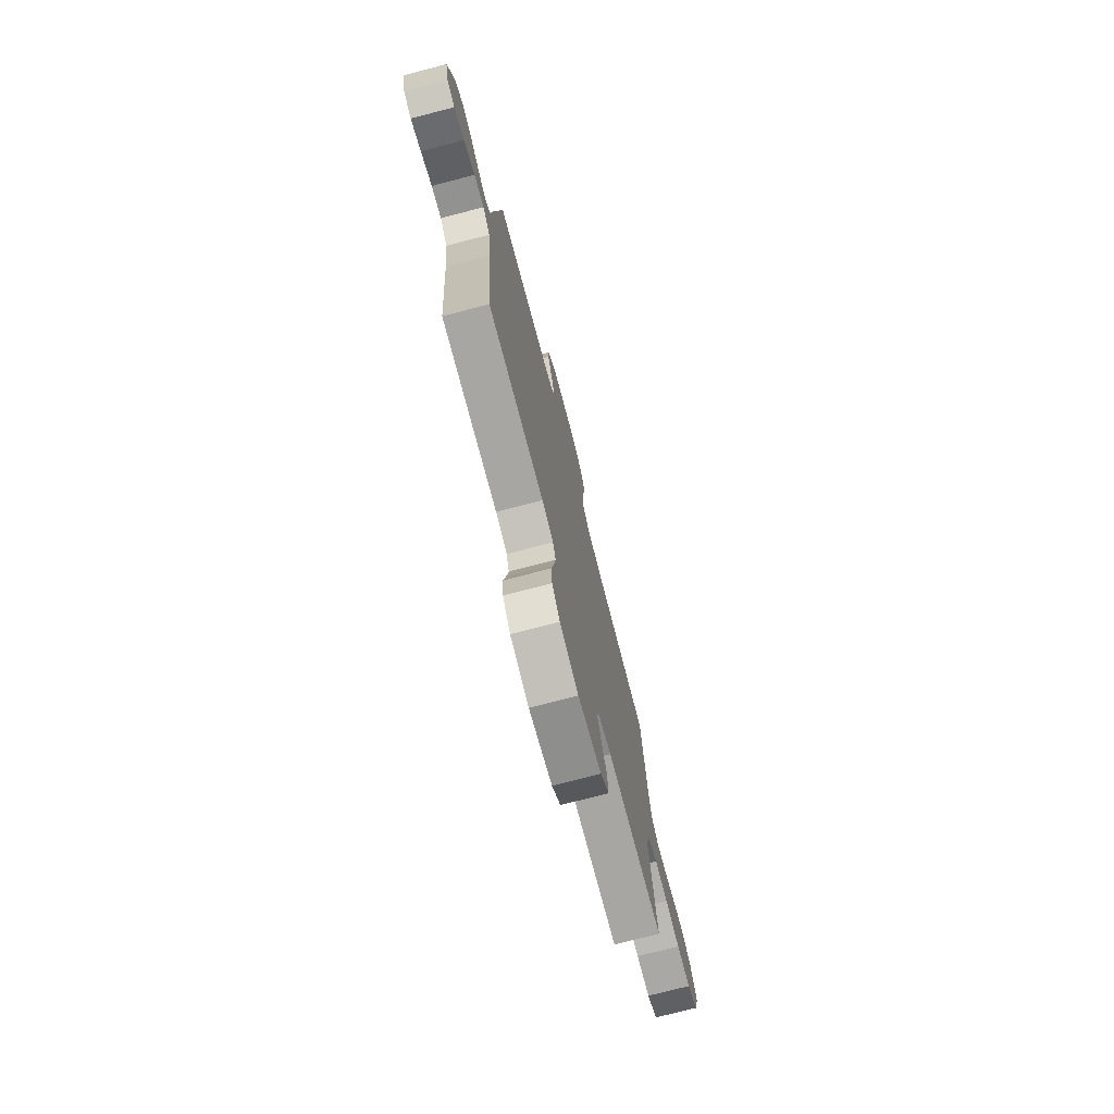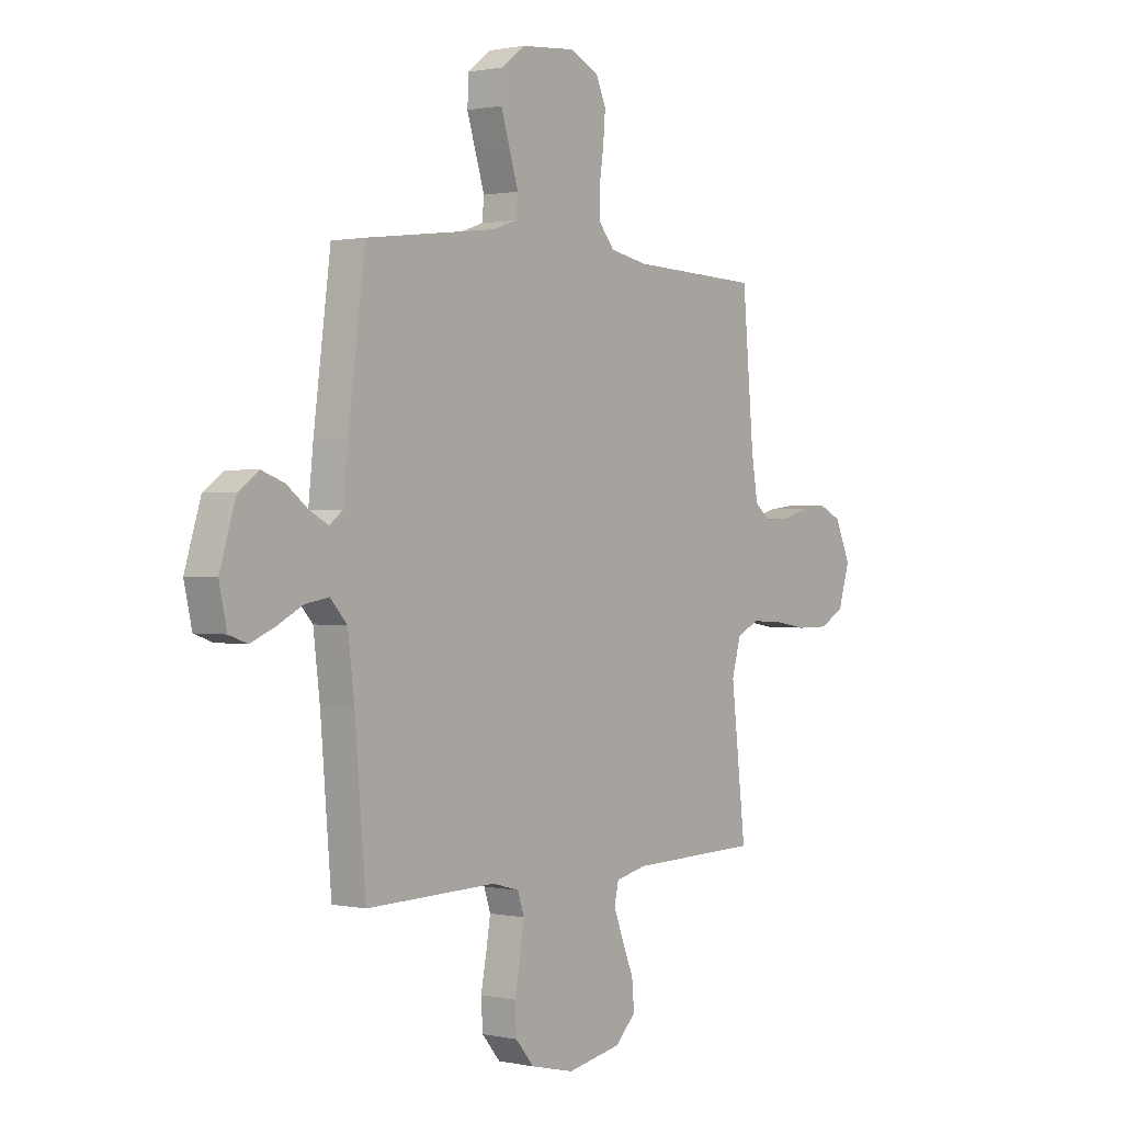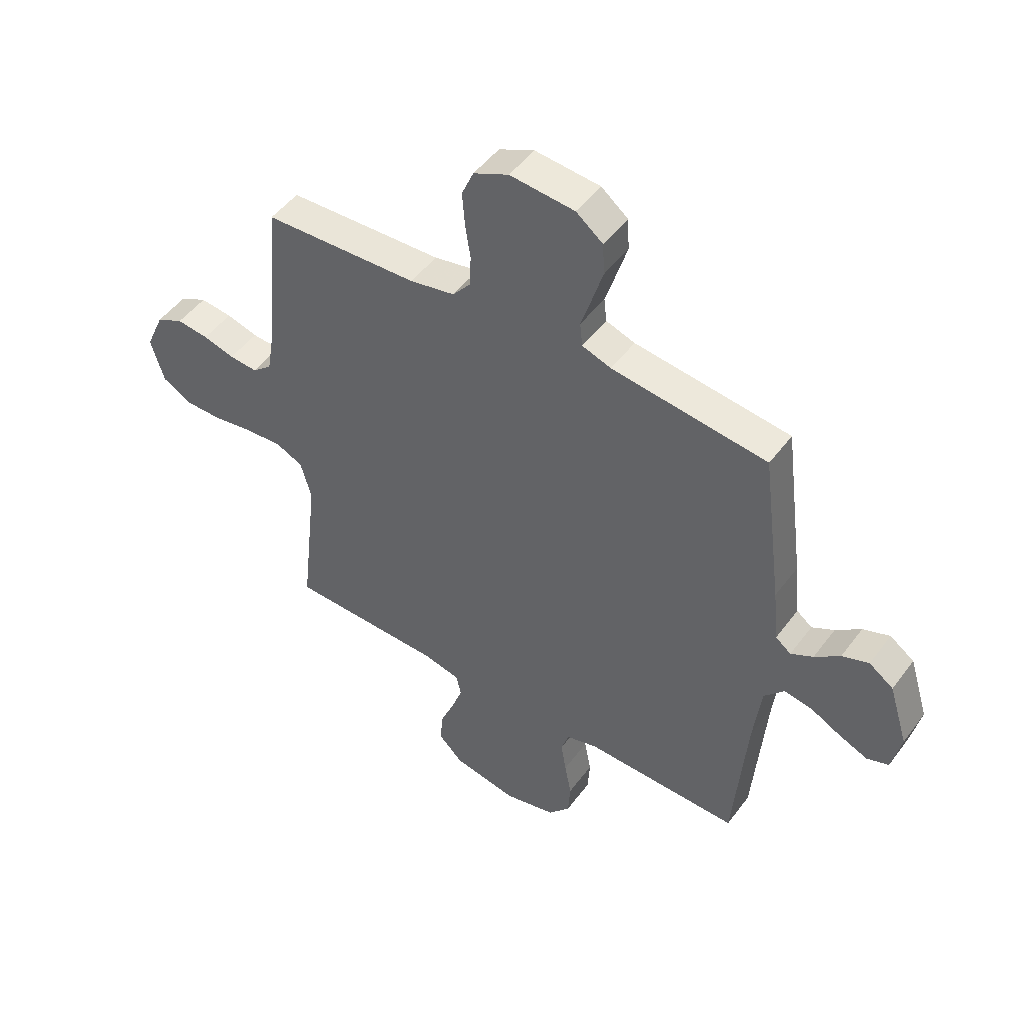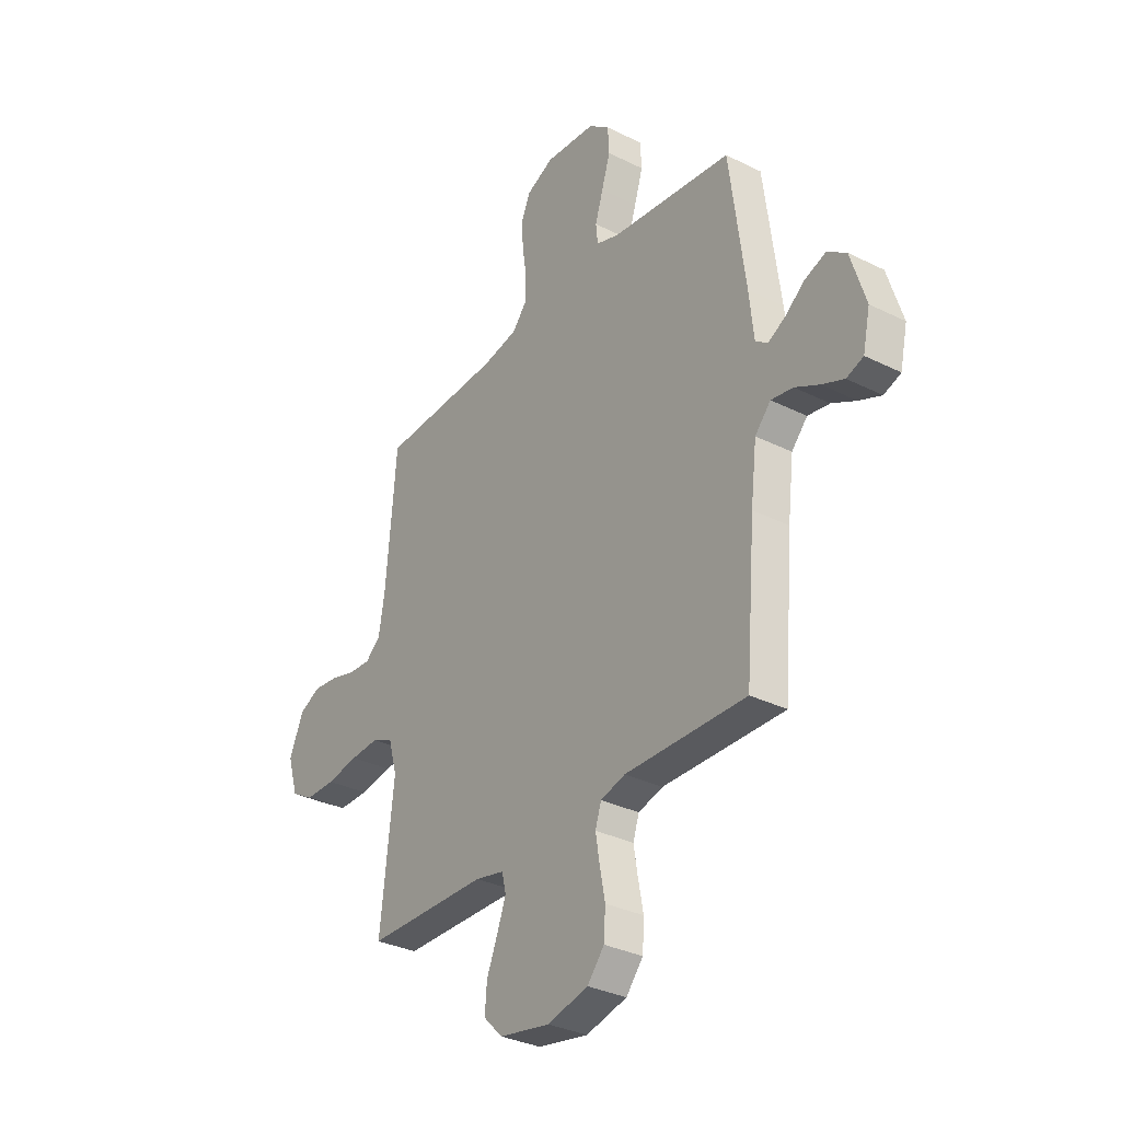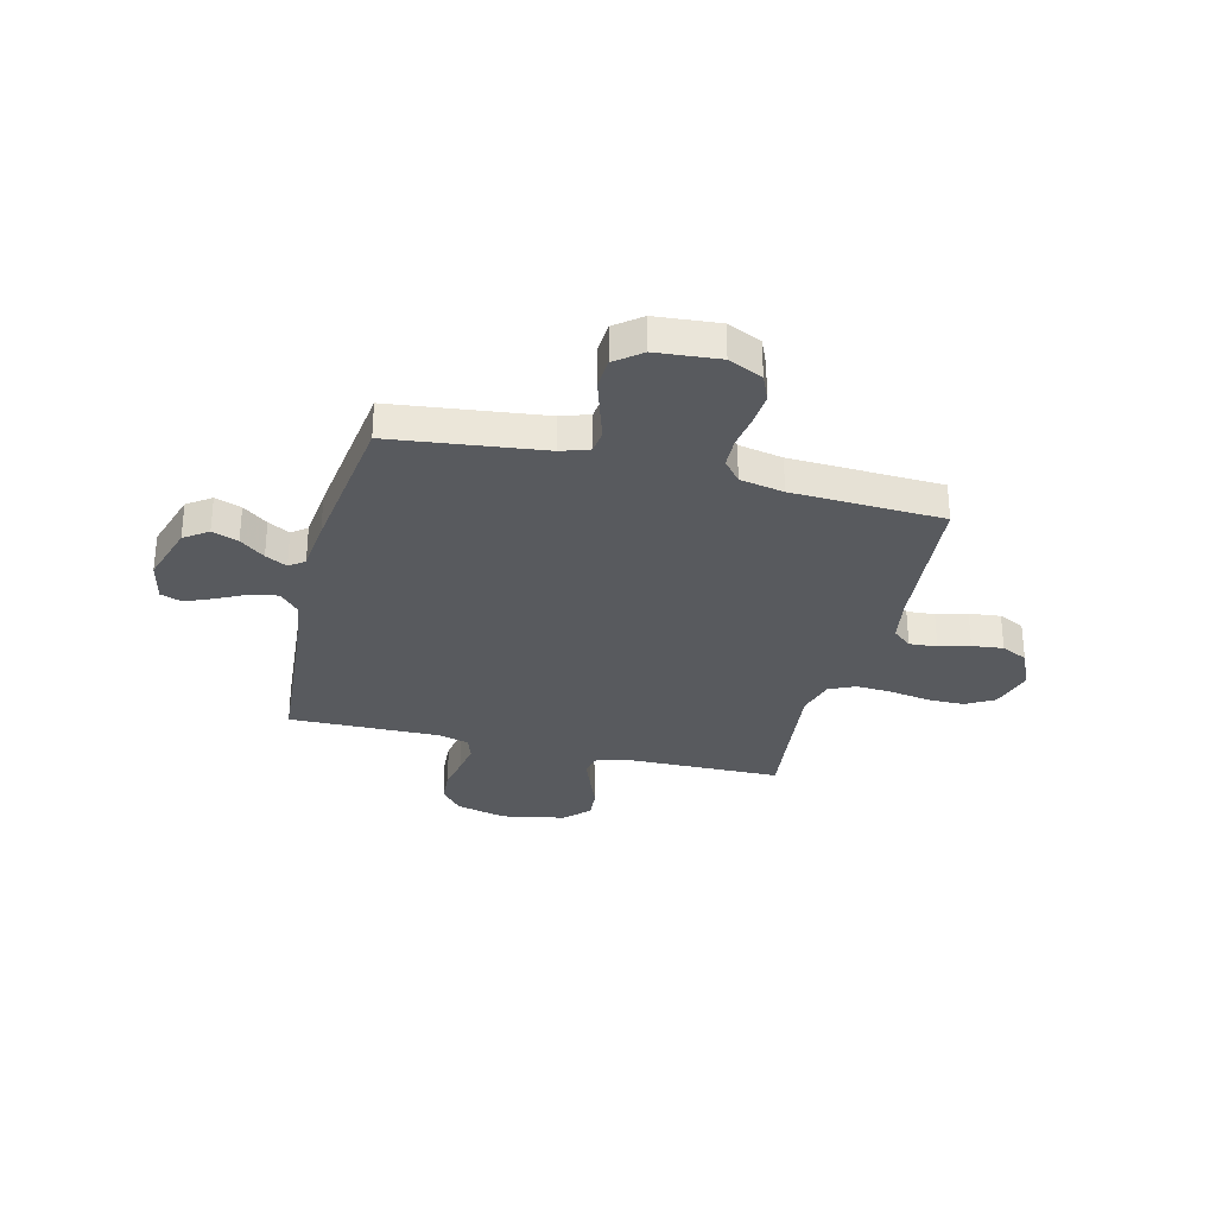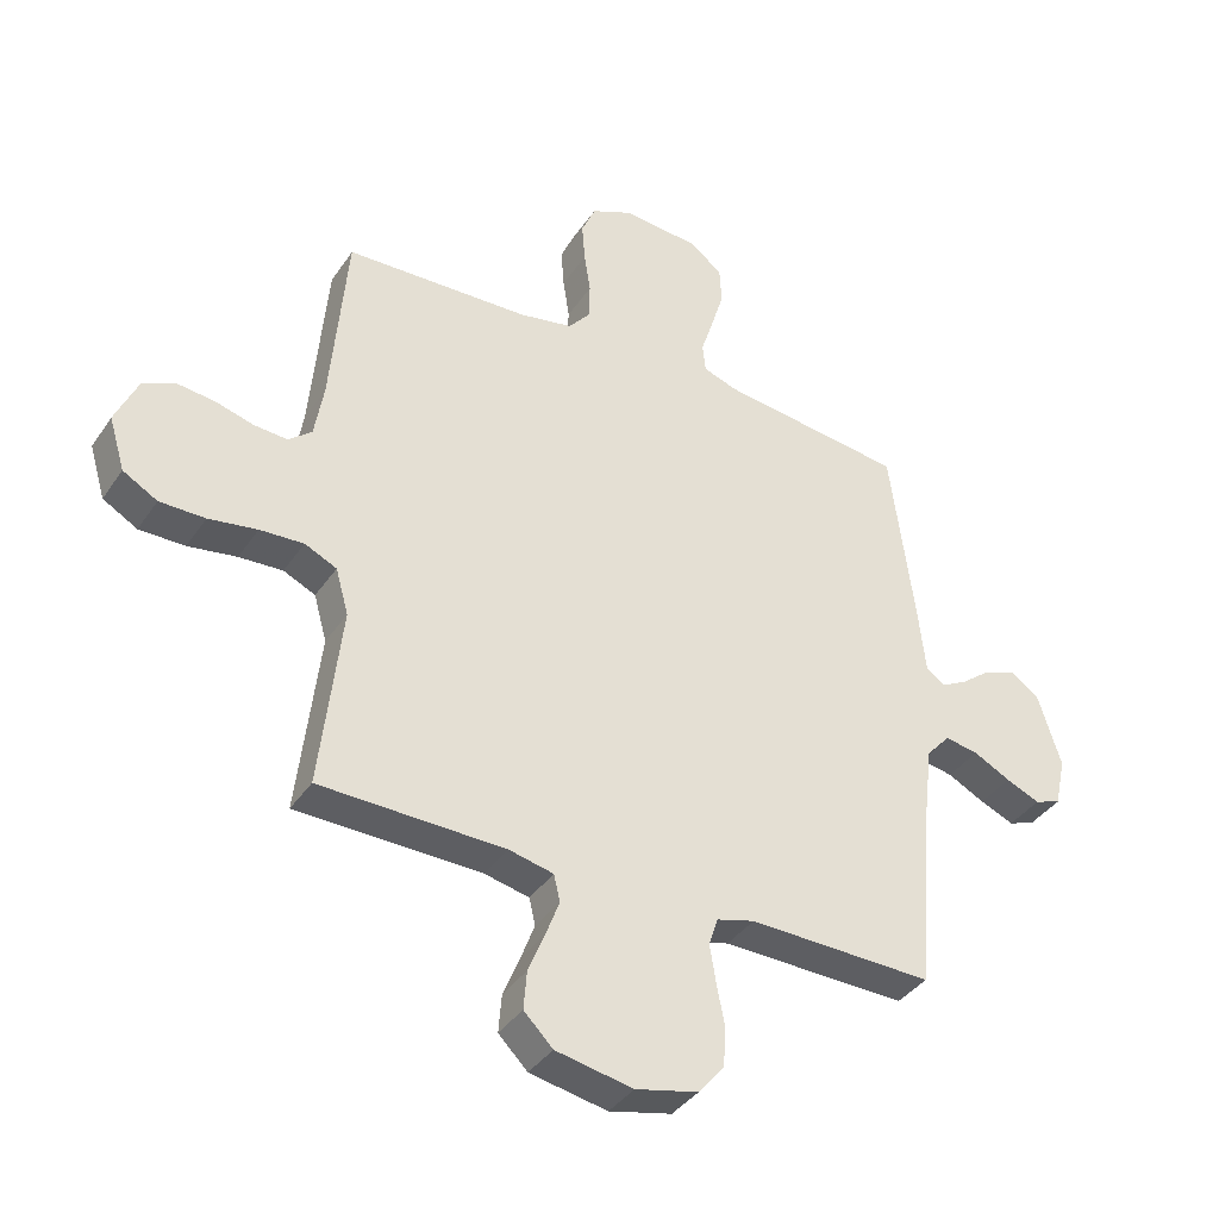
<metadata>
{"format":"obj","ext":"obj","renderer":"f3d","projection":"perspective","resolution":1024,"background":"white","views":[{"elev":-75.1,"azim":-75.4,"up":"+Z"},{"elev":0.9,"azim":-52.0,"up":"+Z"},{"elev":48.7,"azim":-145.0,"up":"+Z"},{"elev":-32.6,"azim":-124.7,"up":"+Z"},{"elev":-30.7,"azim":-14.1,"up":"+Y"},{"elev":-38.3,"azim":149.7,"up":"+Z"}]}
</metadata>
<code>
v 0.5 0.07 0.5
v 0.526 0.07 0.2
v 0.541 0.07 0.11
v 0.579 0.07 0.078
v 0.634 0.07 0.082
v 0.695 0.07 0.099
v 0.757 0.07 0.106
v 0.809 0.07 0.081
v 0.845 0.07 0
v 0.819 0.07 -0.086
v 0.763 0.07 -0.118
v 0.689 0.07 -0.118
v 0.61 0.07 -0.105
v 0.539 0.07 -0.101
v 0.487 0.07 -0.125
v 0.466 0.07 -0.2
v 0.5 0.07 -0.5
v 0.2 0.07 -0.506
v 0.128 0.07 -0.522
v 0.118 0.07 -0.565
v 0.14 0.07 -0.624
v 0.167 0.07 -0.69
v 0.172 0.07 -0.752
v 0.125 0.07 -0.799
v 0 0.07 -0.823
v -0.101 0.07 -0.799
v -0.143 0.07 -0.749
v -0.147 0.07 -0.685
v -0.134 0.07 -0.617
v -0.124 0.07 -0.556
v -0.139 0.07 -0.511
v -0.2 0.07 -0.494
v -0.5 0.07 -0.5
v -0.525 0.07 -0.2
v -0.54 0.07 -0.076
v -0.579 0.07 -0.033
v -0.633 0.07 -0.042
v -0.693 0.07 -0.073
v -0.748 0.07 -0.096
v -0.79 0.07 -0.081
v -0.808 0.07 0
v -0.771 0.07 0.119
v -0.724 0.07 0.152
v -0.672 0.07 0.133
v -0.623 0.07 0.095
v -0.58 0.07 0.072
v -0.55 0.07 0.095
v -0.539 0.07 0.2
v -0.5 0.07 0.5
v -0.2 0.07 0.537
v -0.144 0.07 0.556
v -0.139 0.07 0.602
v -0.159 0.07 0.665
v -0.18 0.07 0.733
v -0.177 0.07 0.794
v -0.125 0.07 0.835
v 0 0.07 0.846
v 0.068 0.07 0.815
v 0.091 0.07 0.762
v 0.086 0.07 0.698
v 0.076 0.07 0.631
v 0.078 0.07 0.571
v 0.113 0.07 0.529
v 0.2 0.07 0.512
v 0.5 0 0.5
v 0.526 0 0.2
v 0.541 0 0.11
v 0.579 0 0.078
v 0.634 0 0.082
v 0.695 0 0.099
v 0.757 0 0.106
v 0.809 0 0.081
v 0.845 0 0
v 0.819 0 -0.086
v 0.763 0 -0.118
v 0.689 0 -0.118
v 0.61 0 -0.105
v 0.539 0 -0.101
v 0.487 0 -0.125
v 0.466 0 -0.2
v 0.5 0 -0.5
v 0.2 0 -0.506
v 0.128 0 -0.522
v 0.118 0 -0.565
v 0.14 0 -0.624
v 0.167 0 -0.69
v 0.172 0 -0.752
v 0.125 0 -0.799
v 0 0 -0.823
v -0.101 0 -0.799
v -0.143 0 -0.749
v -0.147 0 -0.685
v -0.134 0 -0.617
v -0.124 0 -0.556
v -0.139 0 -0.511
v -0.2 0 -0.494
v -0.5 0 -0.5
v -0.525 0 -0.2
v -0.54 0 -0.076
v -0.579 0 -0.033
v -0.633 0 -0.042
v -0.693 0 -0.073
v -0.748 0 -0.096
v -0.79 0 -0.081
v -0.808 0 0
v -0.771 0 0.119
v -0.724 0 0.152
v -0.672 0 0.133
v -0.623 0 0.095
v -0.58 0 0.072
v -0.55 0 0.095
v -0.539 0 0.2
v -0.5 0 0.5
v -0.2 0 0.537
v -0.144 0 0.556
v -0.139 0 0.602
v -0.159 0 0.665
v -0.18 0 0.733
v -0.177 0 0.794
v -0.125 0 0.835
v 0 0 0.846
v 0.068 0 0.815
v 0.091 0 0.762
v 0.086 0 0.698
v 0.076 0 0.631
v 0.078 0 0.571
v 0.113 0 0.529
v 0.2 0 0.512
f 59 60 61
f 58 59 61
f 57 58 61
f 56 57 61
f 55 56 61
f 54 55 61
f 53 54 61
f 52 53 61
f 51 52 61 62
f 50 51 62 63
f 50 63 64
f 49 50 64
f 48 49 64
f 47 48 64
f 43 44 45
f 42 43 45
f 41 42 45
f 40 41 45
f 39 40 45
f 38 39 45
f 37 38 45
f 36 37 45 46
f 64 1 2
f 47 64 2
f 46 47 2
f 36 46 2
f 35 36 2
f 27 28 29
f 26 27 29
f 25 26 29
f 24 25 29
f 23 24 29
f 22 23 29
f 21 22 29
f 20 21 29 30
f 19 20 30 31
f 16 17 18
f 19 31 32
f 18 19 32
f 16 18 32
f 15 16 32
f 11 12 13
f 10 11 13
f 9 10 13
f 8 9 13
f 7 8 13
f 6 7 13
f 5 6 13
f 4 5 13 14
f 3 4 14 15
f 3 15 32
f 2 3 32
f 35 2 32
f 34 35 32
f 32 33 34
f 125 124 123
f 125 123 122
f 125 122 121
f 125 121 120
f 125 120 119
f 125 119 118
f 125 118 117
f 125 117 116
f 126 125 116 115
f 127 126 115 114
f 128 127 114
f 128 114 113
f 128 113 112
f 128 112 111
f 109 108 107
f 109 107 106
f 109 106 105
f 109 105 104
f 109 104 103
f 109 103 102
f 109 102 101
f 110 109 101 100
f 66 65 128
f 66 128 111
f 66 111 110
f 66 110 100
f 66 100 99
f 93 92 91
f 93 91 90
f 93 90 89
f 93 89 88
f 93 88 87
f 93 87 86
f 93 86 85
f 94 93 85 84
f 95 94 84 83
f 82 81 80
f 96 95 83
f 96 83 82
f 96 82 80
f 96 80 79
f 77 76 75
f 77 75 74
f 77 74 73
f 77 73 72
f 77 72 71
f 77 71 70
f 77 70 69
f 78 77 69 68
f 79 78 68 67
f 96 79 67
f 96 67 66
f 96 66 99
f 96 99 98
f 98 97 96
f 1 65 66 2
f 2 66 67 3
f 3 67 68 4
f 4 68 69 5
f 5 69 70 6
f 6 70 71 7
f 7 71 72 8
f 8 72 73 9
f 9 73 74 10
f 10 74 75 11
f 11 75 76 12
f 12 76 77 13
f 13 77 78 14
f 14 78 79 15
f 15 79 80 16
f 16 80 81 17
f 17 81 82 18
f 18 82 83 19
f 19 83 84 20
f 20 84 85 21
f 21 85 86 22
f 22 86 87 23
f 23 87 88 24
f 24 88 89 25
f 25 89 90 26
f 26 90 91 27
f 27 91 92 28
f 28 92 93 29
f 29 93 94 30
f 30 94 95 31
f 31 95 96 32
f 32 96 97 33
f 33 97 98 34
f 34 98 99 35
f 35 99 100 36
f 36 100 101 37
f 37 101 102 38
f 38 102 103 39
f 39 103 104 40
f 40 104 105 41
f 41 105 106 42
f 42 106 107 43
f 43 107 108 44
f 44 108 109 45
f 45 109 110 46
f 46 110 111 47
f 47 111 112 48
f 48 112 113 49
f 49 113 114 50
f 50 114 115 51
f 51 115 116 52
f 52 116 117 53
f 53 117 118 54
f 54 118 119 55
f 55 119 120 56
f 56 120 121 57
f 57 121 122 58
f 58 122 123 59
f 59 123 124 60
f 60 124 125 61
f 61 125 126 62
f 62 126 127 63
f 63 127 128 64
f 64 128 65 1

</code>
